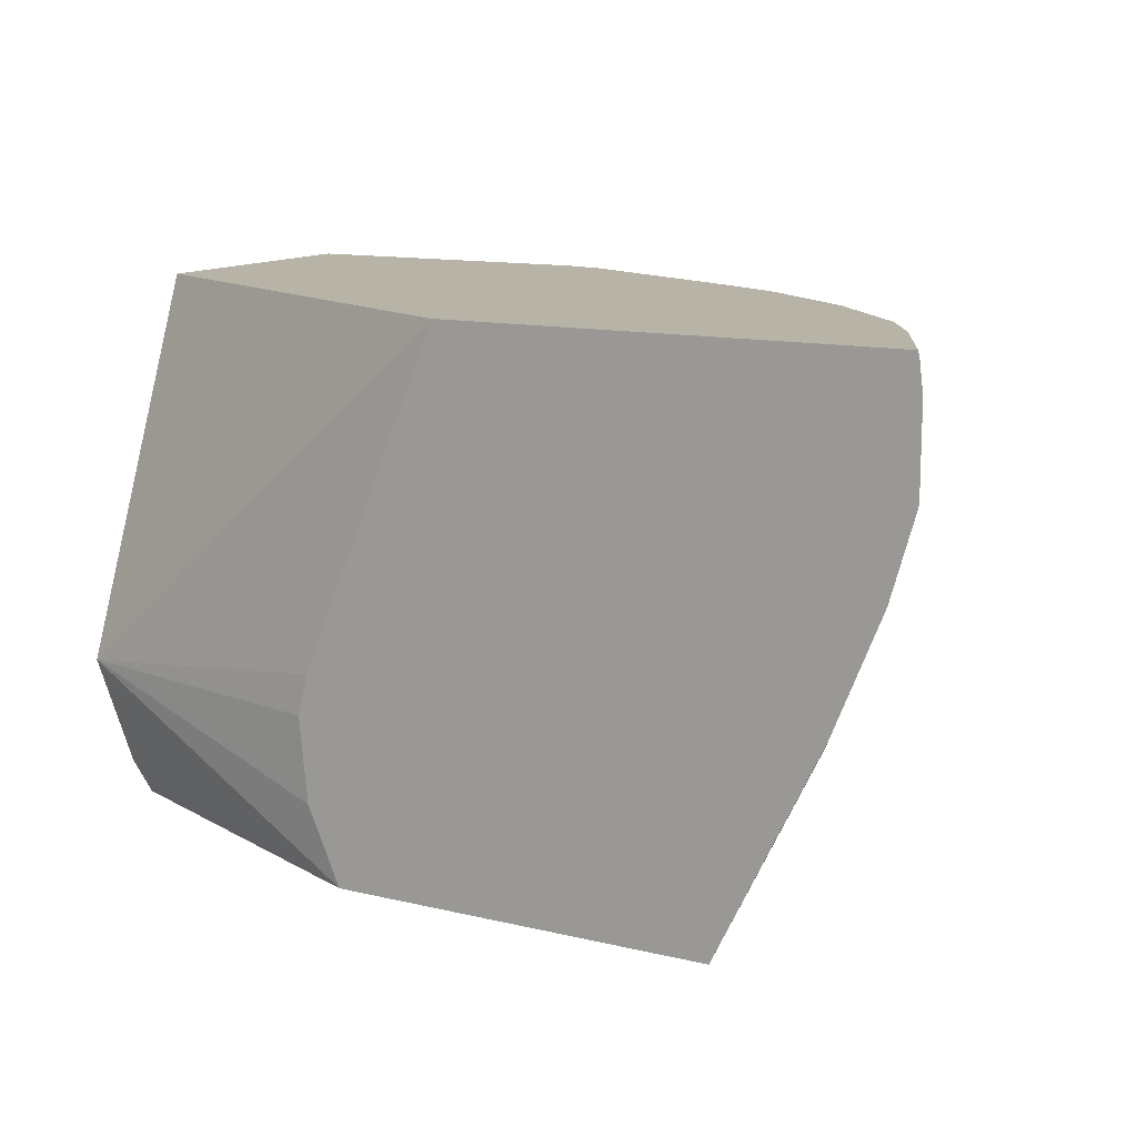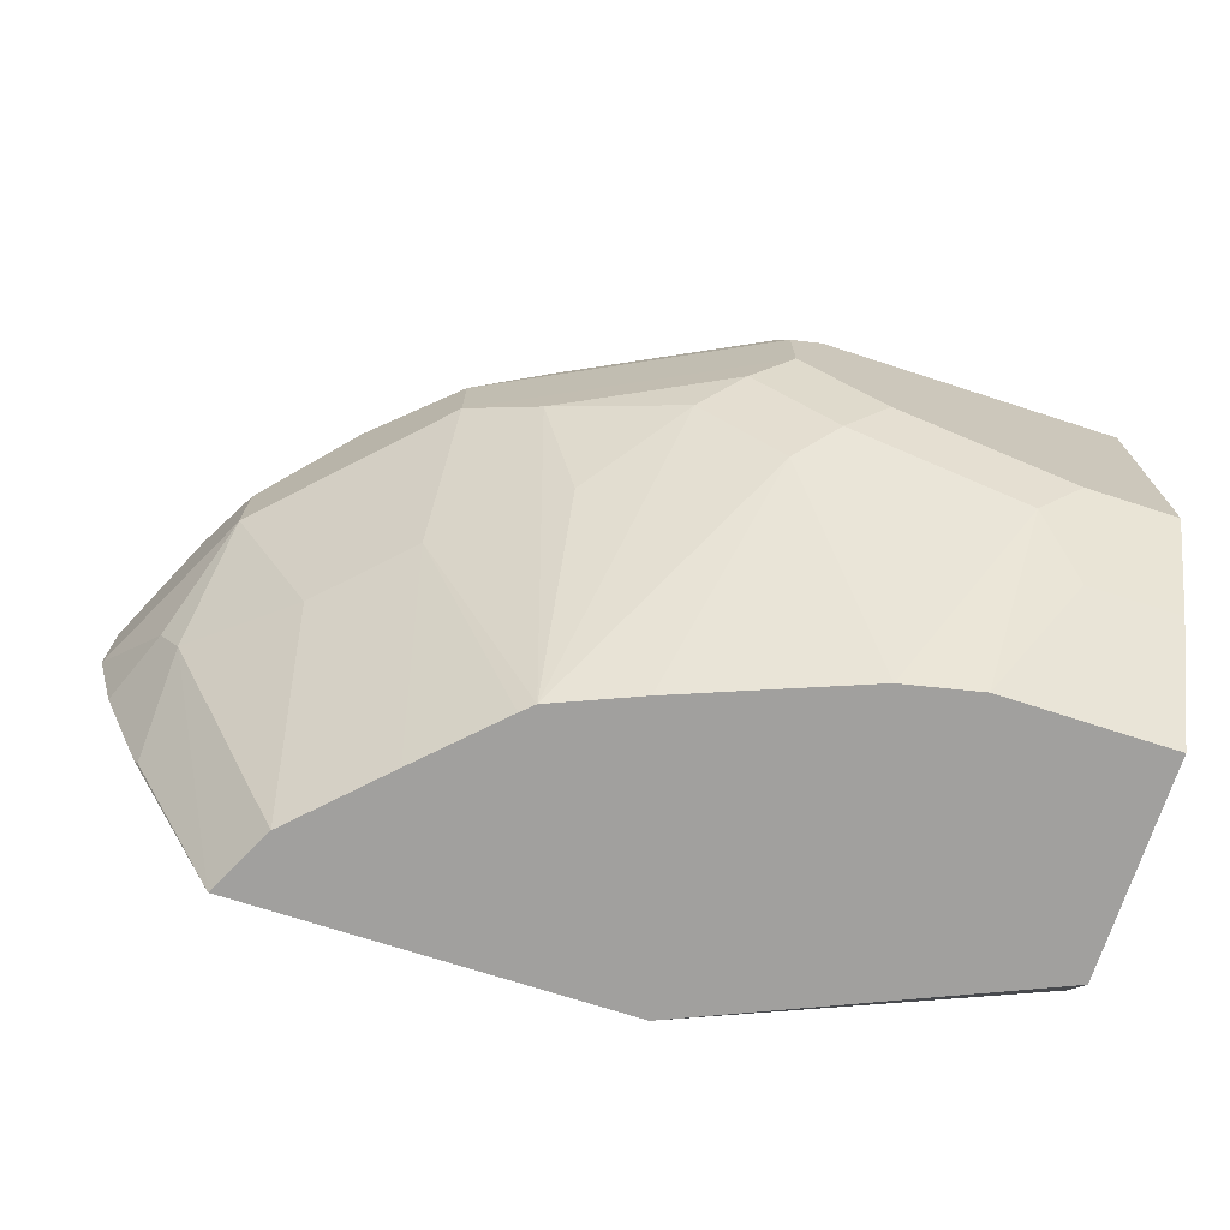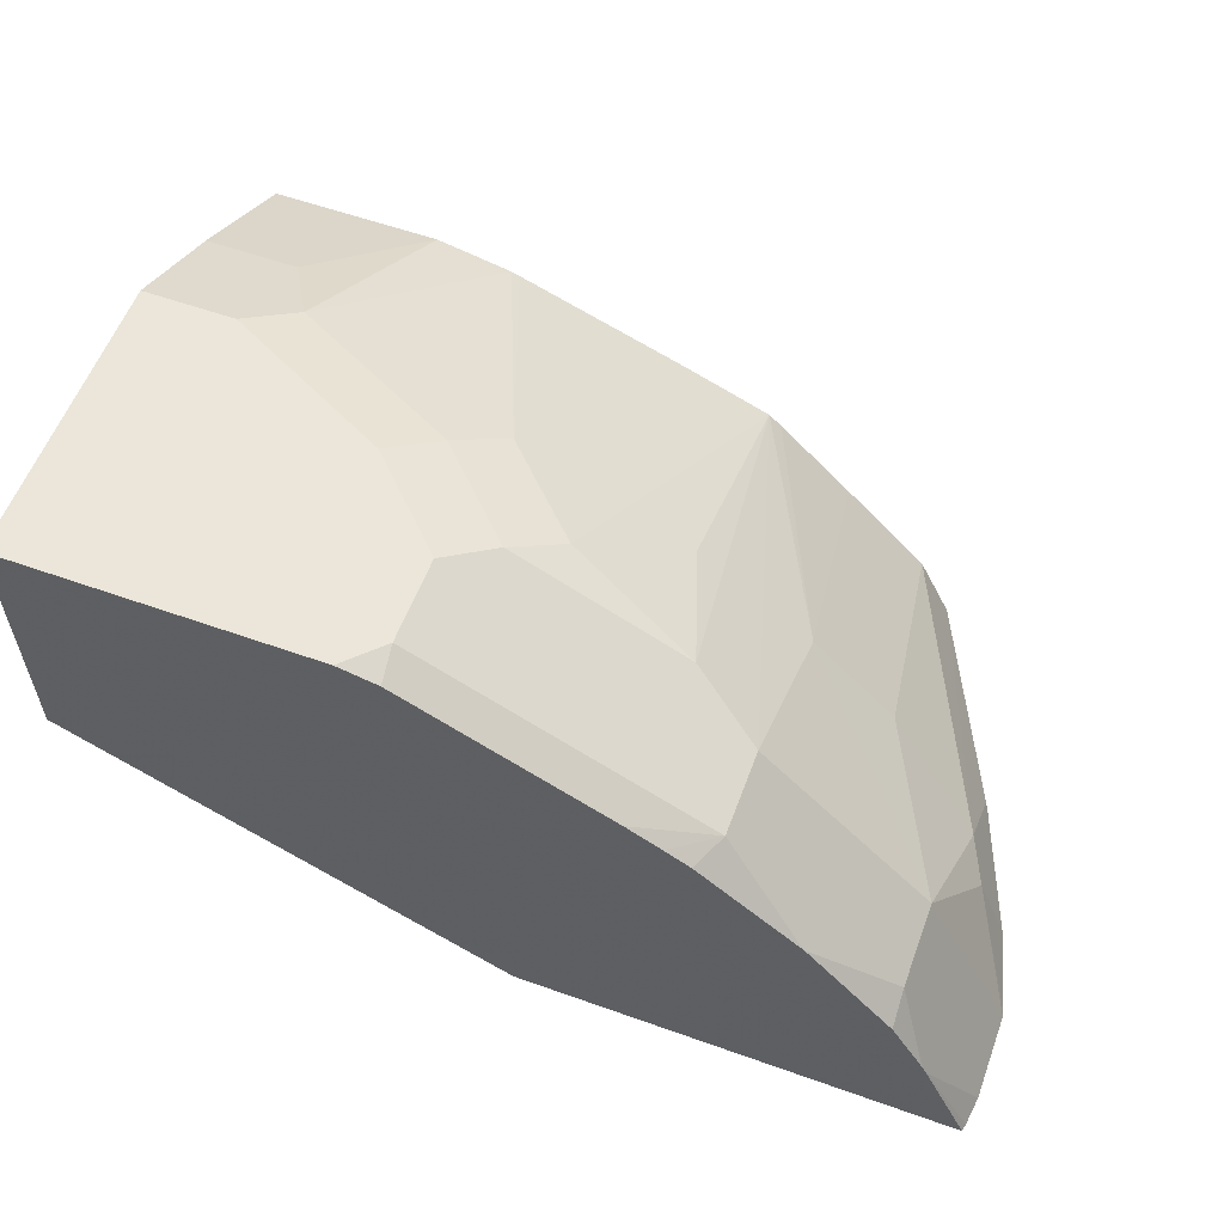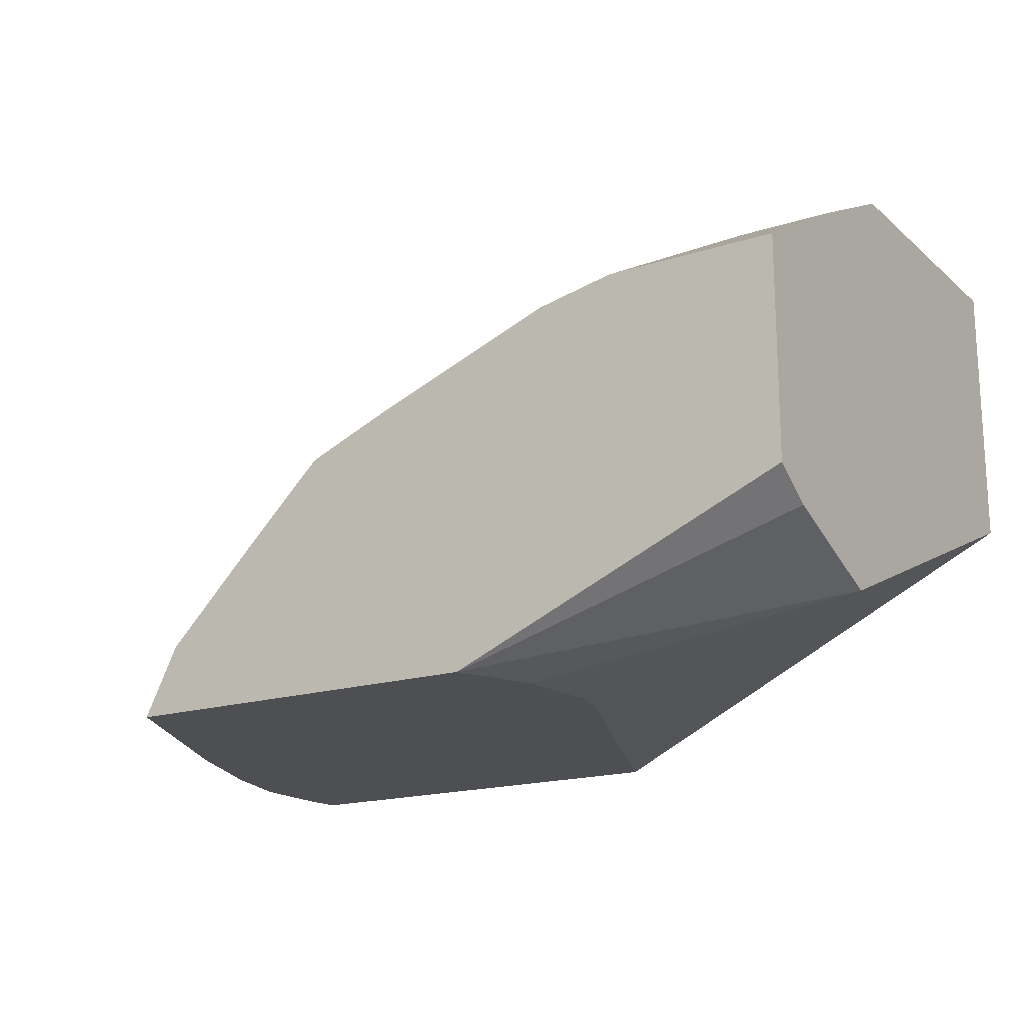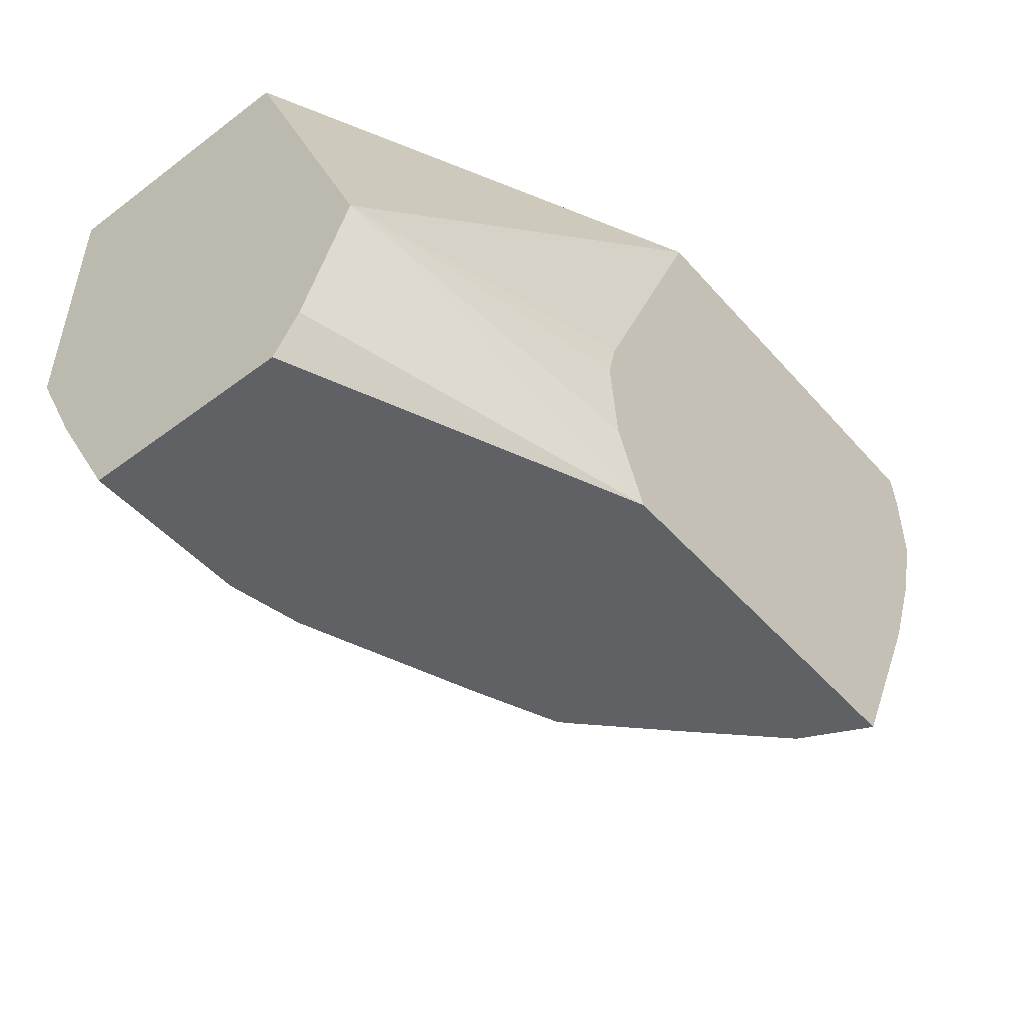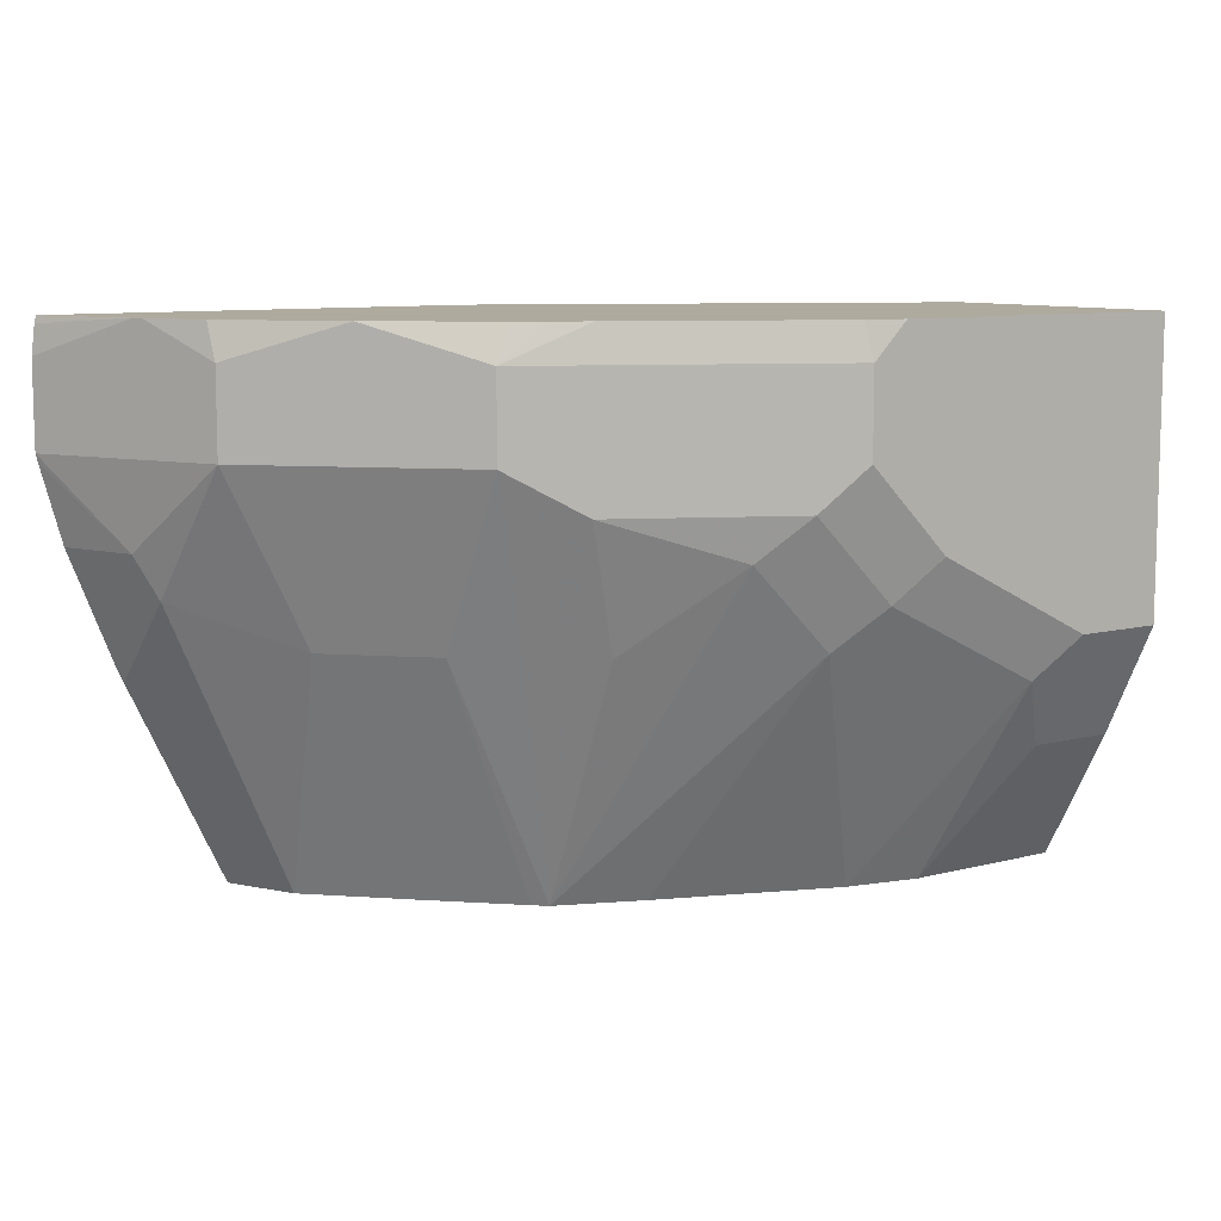
<metadata>
{"format":"obj","ext":"obj","renderer":"f3d","projection":"perspective","resolution":1024,"background":"white","views":[{"elev":12.8,"azim":-151.4,"up":"+Y"},{"elev":-71.8,"azim":-17.9,"up":"+Y"},{"elev":57.6,"azim":-159.7,"up":"+Z"},{"elev":-17.6,"azim":32.3,"up":"+Z"},{"elev":-49.1,"azim":129.6,"up":"+Y"},{"elev":9.2,"azim":-34.6,"up":"+Y"}]}
</metadata>
<code>
v 0.002914 0.3738 0.4365
v 0.002914 0.2381 0.4365
v 0.002914 0.3738 0.3091
v -0.1421 0.3738 0.4365
v -0.03972 0.2381 0.4365
v 0.002914 0.1872 0.411
v 0.002914 0.1984 0.2381
v -0.2047 0.3738 0.2072
v -0.1588 0.3571 0.4365
v -0.1608 0.3738 0.4323
v -0.03972 0.1852 0.41
v -0.1191 0.2778 0.4365
v -0.05955 0.2183 0.4266
v 0.002914 0.1852 0.41
v 0.002914 0.1423 0.2613
v -0.1536 0.123 0.2072
v -0.1383 0.1587 0.2072
v -0.1345 0.1984 0.2072
v -0.1392 0.2173 0.2072
v -0.4099 0.3738 0.2072
v -0.1588 0.3174 0.4365
v -0.1762 0.3738 0.4247
v -0.291 0.3571 0.3704
v -0.07549 0.123 0.375
v -0.1389 0.2579 0.4266
v -0.1107 0.123 0.3675
v 0.002914 0.123 0.375
v 0.002914 0.123 0.2742
v -0.3309 0.123 0.2072
v -0.4106 0.3704 0.2072
v -0.3885 0.3738 0.2548
v -0.291 0.3174 0.3704
v -0.1786 0.2976 0.4266
v -0.2402 0.3738 0.3926
v -0.2555 0.3738 0.385
v -0.2716 0.3738 0.3759
v -0.2833 0.3738 0.369
v -0.3306 0.3738 0.3307
v -0.3704 0.3571 0.291
v -0.1588 0.2381 0.4117
v -0.1146 0.123 0.3661
v -0.3148 0.123 0.2394
v -0.377 0.2579 0.248
v -0.377 0.2183 0.2083
v -0.3792 0.2227 0.2072
v -0.4123 0.3571 0.2072
v -0.3864 0.3738 0.259
v -0.3704 0.3174 0.291
v -0.291 0.2381 0.3307
v -0.2342 0.123 0.3189
v -0.2579 0.2976 0.3869
v -0.1984 0.2778 0.4117
v -0.371 0.3738 0.2855
v -0.1945 0.123 0.3353
v -0.2752 0.123 0.2791
v -0.3306 0.2381 0.291
v -0.3869 0.2778 0.2431
v -0.3869 0.242 0.2072
v -0.4123 0.3174 0.2072
v -0.3968 0.3174 0.2381
v -0.24 0.123 0.3136
v -0.2381 0.2381 0.372
v -0.4113 0.3137 0.2072
v -0.4012 0.2778 0.2072
f 31 46 47
f 30 46 31
f 29 44 45
f 29 42 43
f 26 40 41
f 32 48 49
f 25 33 40
f 25 40 26
f 23 48 32
f 23 39 48
f 23 38 39
f 16 24 26
f 29 43 44
f 16 42 29
f 23 36 37
f 23 35 36
f 23 34 35
f 22 34 23
f 21 32 33
f 20 30 31
f 16 55 42
f 16 61 55
f 16 50 61
f 16 54 50
f 16 41 54
f 32 49 50
f 16 26 41
f 23 37 38
f 32 50 51
f 46 59 47
f 33 51 52
f 57 64 58
f 16 27 24
f 57 63 64
f 57 59 63
f 57 60 59
f 51 62 52
f 50 62 51
f 50 52 62
f 49 61 50
f 49 55 61
f 48 56 49
f 48 60 57
f 47 60 48
f 47 59 60
f 44 58 45
f 44 57 58
f 43 56 48
f 43 57 44
f 43 48 57
f 42 56 43
f 42 49 56
f 42 55 49
f 40 54 41
f 40 50 54
f 40 52 50
f 39 47 48
f 39 53 47
f 38 53 39
f 33 52 40
f 32 51 33
f 16 28 27
f 8 58 64
f 13 26 24
f 3 7 8
f 2 5 6
f 1 5 2
f 1 12 5
f 1 21 12
f 1 9 21
f 1 4 9
f 1 10 4
f 1 22 10
f 1 34 22
f 1 35 34
f 1 36 35
f 1 37 36
f 1 38 37
f 1 53 38
f 1 47 53
f 1 31 47
f 15 28 16
f 1 8 20
f 1 3 8
f 1 7 3
f 1 15 7
f 1 28 15
f 1 27 28
f 1 14 27
f 1 6 14
f 1 2 6
f 4 10 9
f 5 11 6
f 1 20 31
f 5 25 13
f 5 12 25
f 13 25 26
f 12 33 25
f 12 21 33
f 11 27 14
f 11 13 24
f 9 32 21
f 9 23 32
f 9 22 23
f 9 10 22
f 8 30 20
f 8 46 30
f 8 59 46
f 8 63 59
f 11 24 27
f 8 45 58
f 5 13 11
f 8 64 63
f 6 11 14
f 7 15 16
f 7 17 18
f 7 18 19
f 7 16 17
f 8 19 18
f 8 18 17
f 8 17 16
f 8 16 29
f 8 29 45
f 7 19 8

</code>
